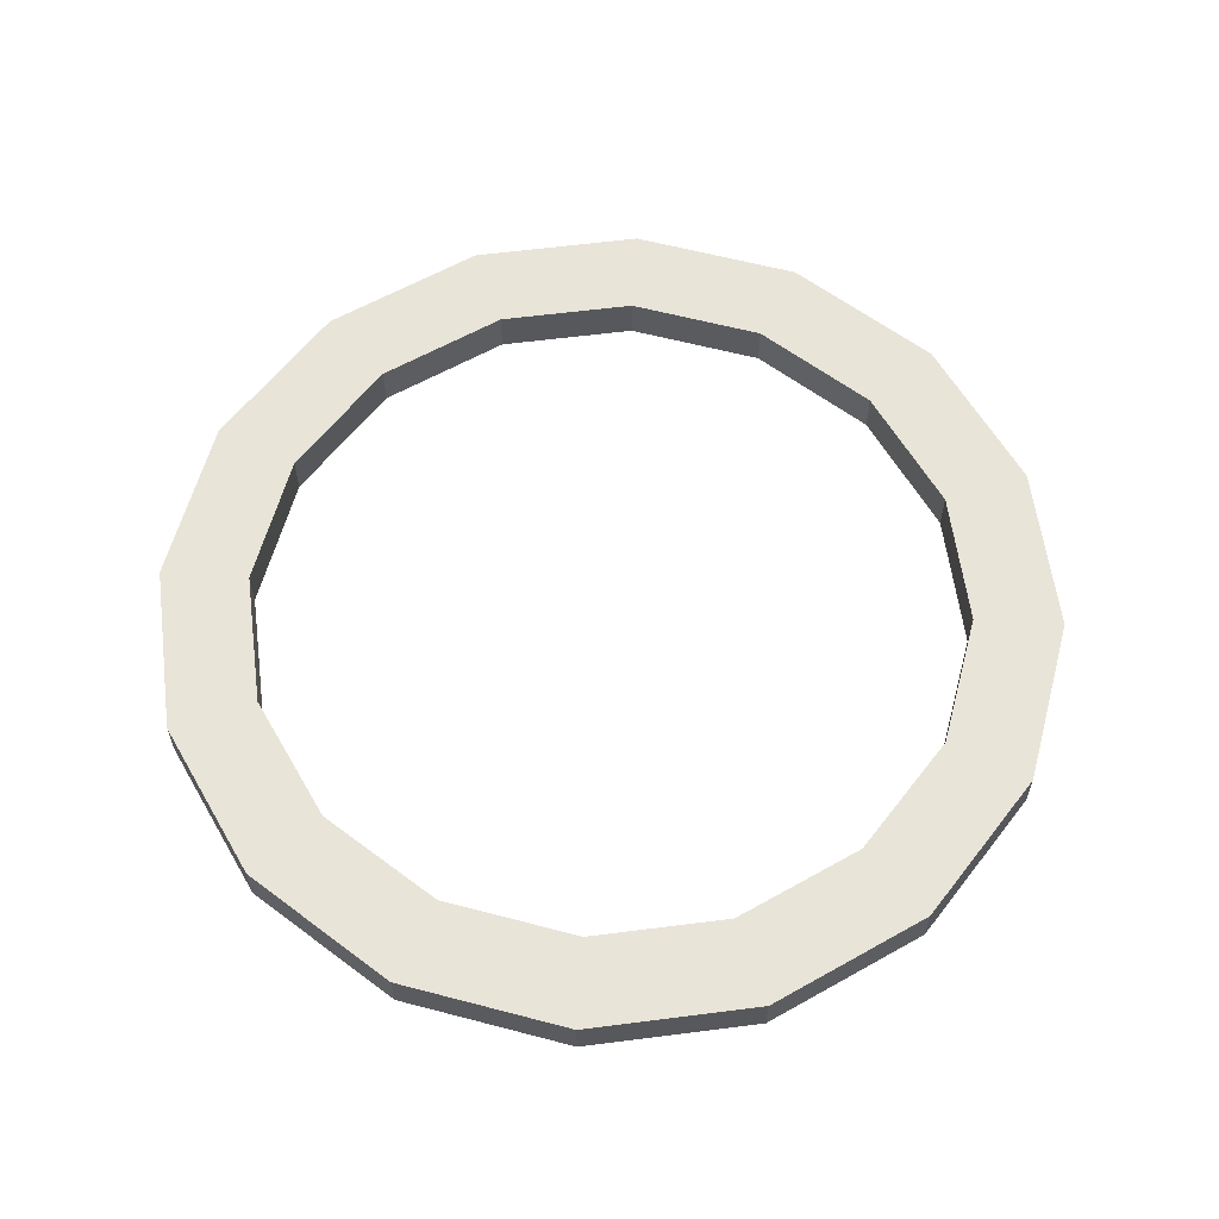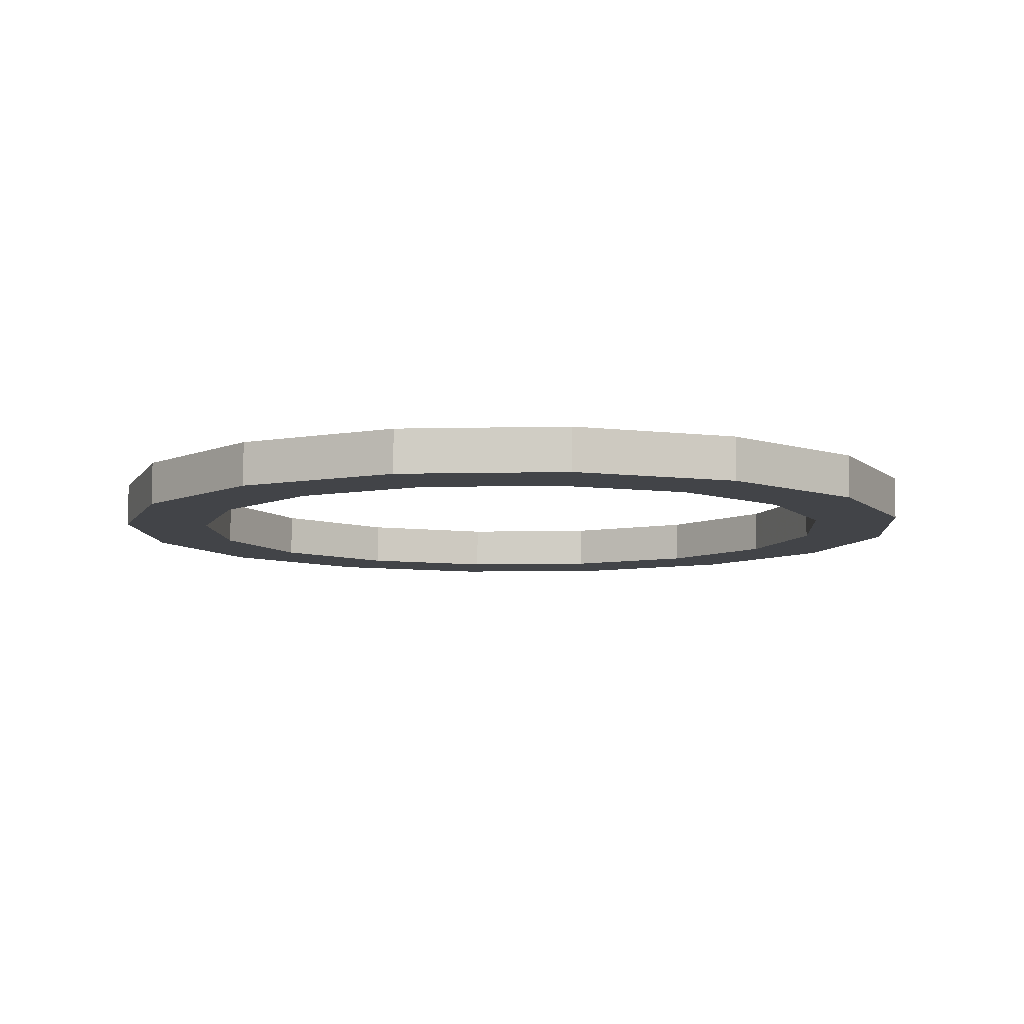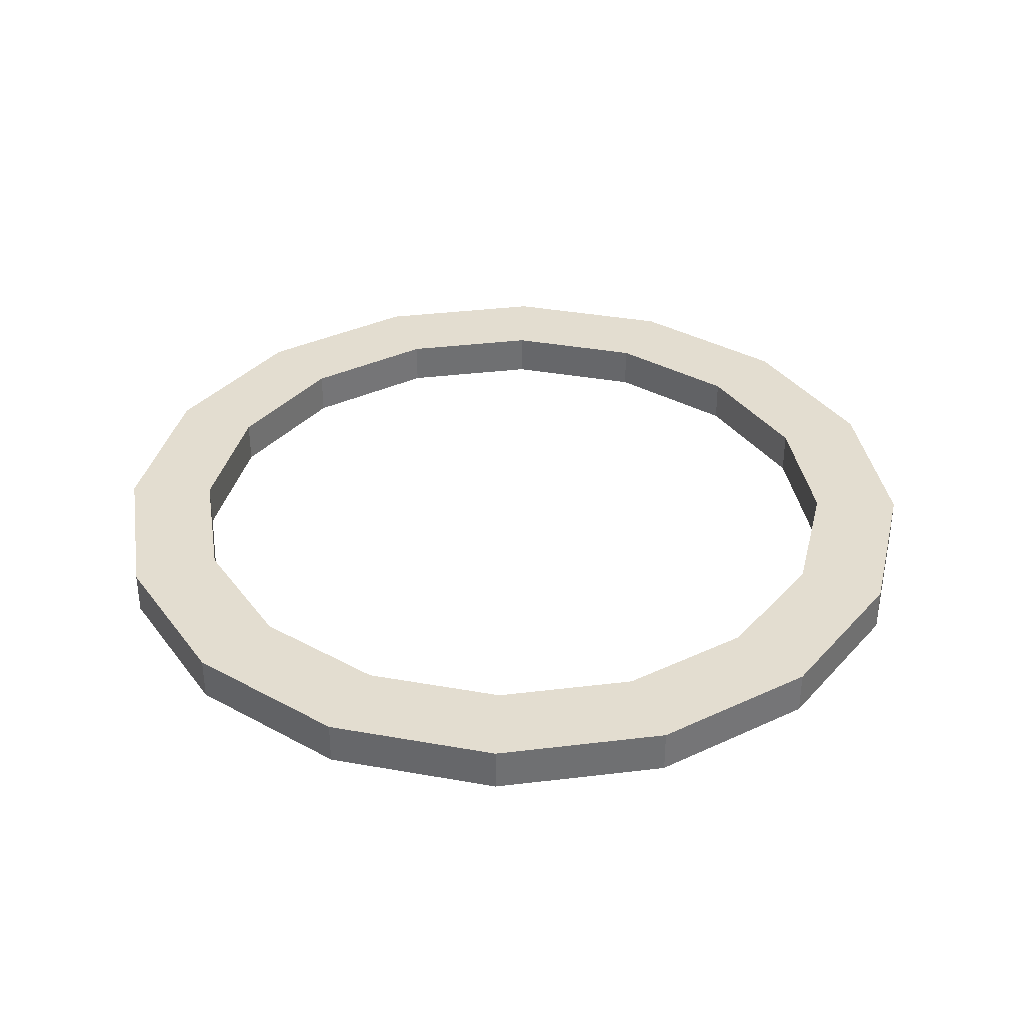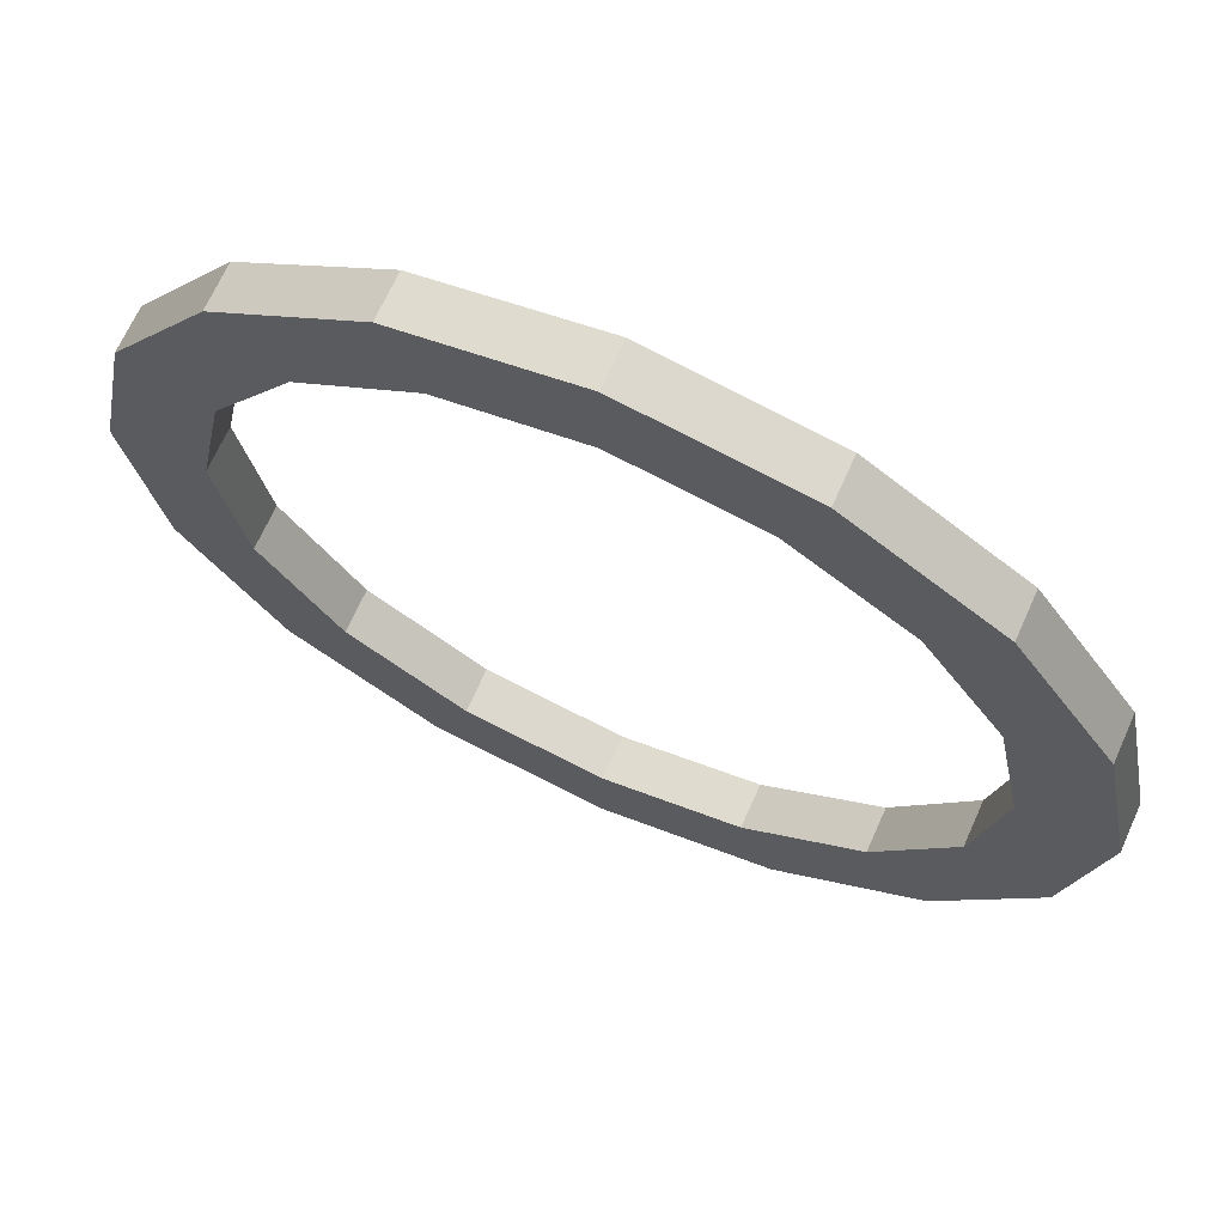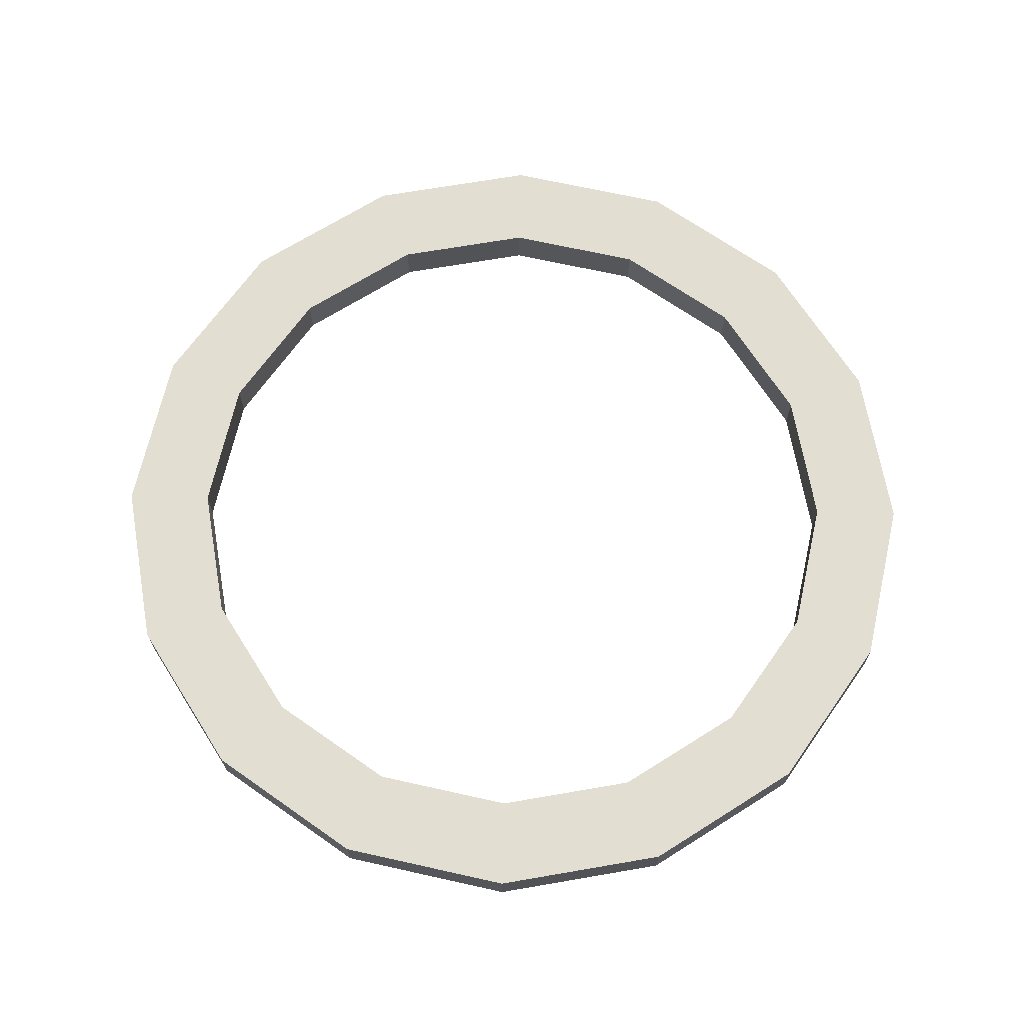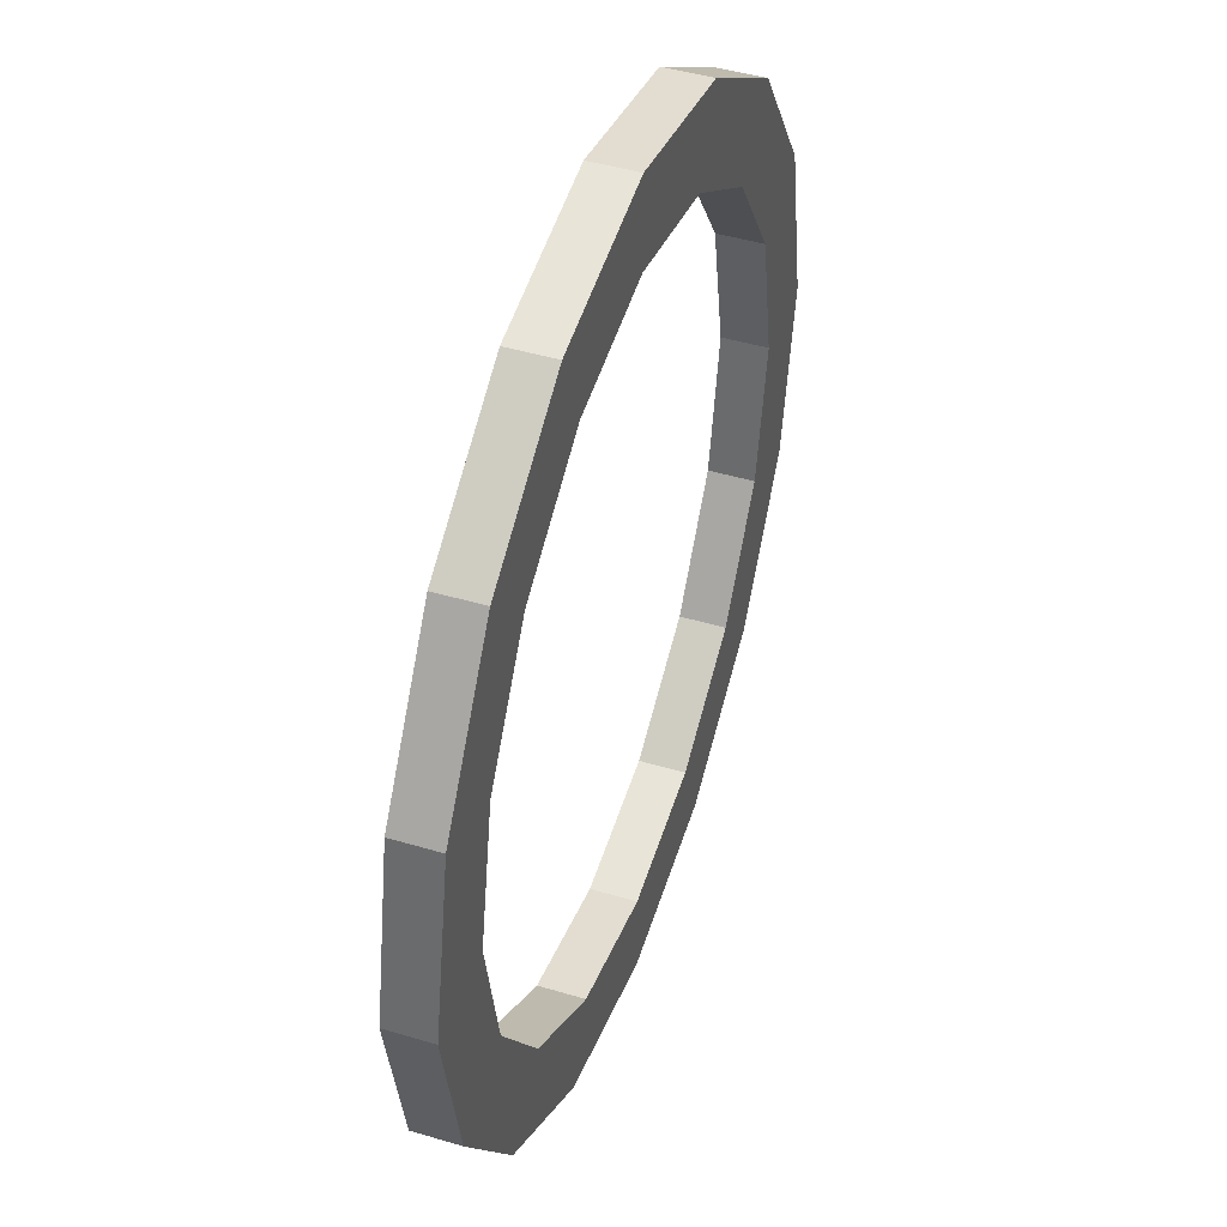
<metadata>
{"format":"obj","ext":"obj","renderer":"f3d","projection":"perspective","resolution":1024,"background":"white","views":[{"elev":60.4,"azim":116.3,"up":"+Y"},{"elev":-7.9,"azim":60.0,"up":"+Y"},{"elev":35.6,"azim":137.1,"up":"+Y"},{"elev":68.1,"azim":24.1,"up":"+Z"},{"elev":67.9,"azim":91.4,"up":"+Y"},{"elev":45.3,"azim":-71.0,"up":"+Z"}]}
</metadata>
<code>
v -0.4619 0 -0.1913
v -0.3696 0 -0.1531
v -0.4 0 0
v -0.5 0 0
v 0.3536 0 -0.3536
v 0.2828 0 -0.2828
v 0.1531 0 -0.3696
v 0.1913 0 -0.4619
v 0.1913 -0 0.4619
v 0.1531 -0 0.3696
v 0.2828 -0 0.2828
v 0.3536 -0 0.3536
v -0.3696 -0 0.1531
v -0.4619 -0 0.1913
v 0 0 -0.4
v 0 0 -0.5
v 0.3696 -0 0.1531
v 0.4619 -0 0.1913
v -0.2828 -0 0.2828
v -0.3536 -0 0.3536
v -0.1531 0 -0.3696
v -0.1913 0 -0.4619
v 0.4 0 0
v 0.5 0 0
v -0.1531 -0 0.3696
v -0.1913 -0 0.4619
v -0.2828 0 -0.2828
v -0.3536 0 -0.3536
v 0.3696 0 -0.1531
v 0.4619 0 -0.1913
v 0 -0 0.4
v 0 -0 0.5
v -0.4619 0.05 -0.1913
v -0.5 0.05 0
v -0.4 0.05 0
v -0.3696 0.05 -0.1531
v 0.3536 0.05 -0.3536
v 0.1913 0.05 -0.4619
v 0.1531 0.05 -0.3696
v 0.2828 0.05 -0.2828
v 0.1913 0.05 0.4619
v 0.3536 0.05 0.3536
v 0.2828 0.05 0.2828
v 0.1531 0.05 0.3696
v -0.4619 0.05 0.1913
v -0.3696 0.05 0.1531
v 0 0.05 -0.5
v 0 0.05 -0.4
v 0.4619 0.05 0.1913
v 0.3696 0.05 0.1531
v -0.3536 0.05 0.3536
v -0.2828 0.05 0.2828
v -0.1913 0.05 -0.4619
v -0.1531 0.05 -0.3696
v 0.5 0.05 0
v 0.4 0.05 0
v -0.1913 0.05 0.4619
v -0.1531 0.05 0.3696
v -0.3536 0.05 -0.3536
v -0.2828 0.05 -0.2828
v 0.4619 0.05 -0.1913
v 0.3696 0.05 -0.1531
v 0 0.05 0.5
v 0 0.05 0.4
f 1 2 3 4
f 5 6 7 8
f 9 10 11 12
f 4 3 13 14
f 8 7 15 16
f 12 11 17 18
f 14 13 19 20
f 16 15 21 22
f 18 17 23 24
f 20 19 25 26
f 22 21 27 28
f 24 23 29 30
f 26 25 31 32
f 2 1 28 27
f 30 29 6 5
f 32 31 10 9
f 33 34 35 36
f 37 38 39 40
f 41 42 43 44
f 34 45 46 35
f 38 47 48 39
f 42 49 50 43
f 45 51 52 46
f 47 53 54 48
f 49 55 56 50
f 51 57 58 52
f 53 59 60 54
f 55 61 62 56
f 57 63 64 58
f 59 33 36 60
f 61 37 40 62
f 63 41 44 64
f 26 32 63 57
f 4 14 45 34
f 22 28 59 53
f 7 6 40 39
f 23 17 50 56
f 10 31 64 44
f 19 13 46 52
f 2 27 60 36
f 8 16 47 38
f 24 30 61 55
f 9 12 42 41
f 20 26 57 51
f 1 4 34 33
f 16 22 53 47
f 6 29 62 40
f 17 11 43 50
f 31 25 58 64
f 13 3 35 46
f 27 21 54 60
f 5 8 38 37
f 18 24 55 49
f 32 9 41 63
f 14 20 51 45
f 28 1 33 59
f 15 7 39 48
f 29 23 56 62
f 11 10 44 43
f 25 19 52 58
f 3 2 36 35
f 21 15 48 54
f 30 5 37 61
f 12 18 49 42

</code>
